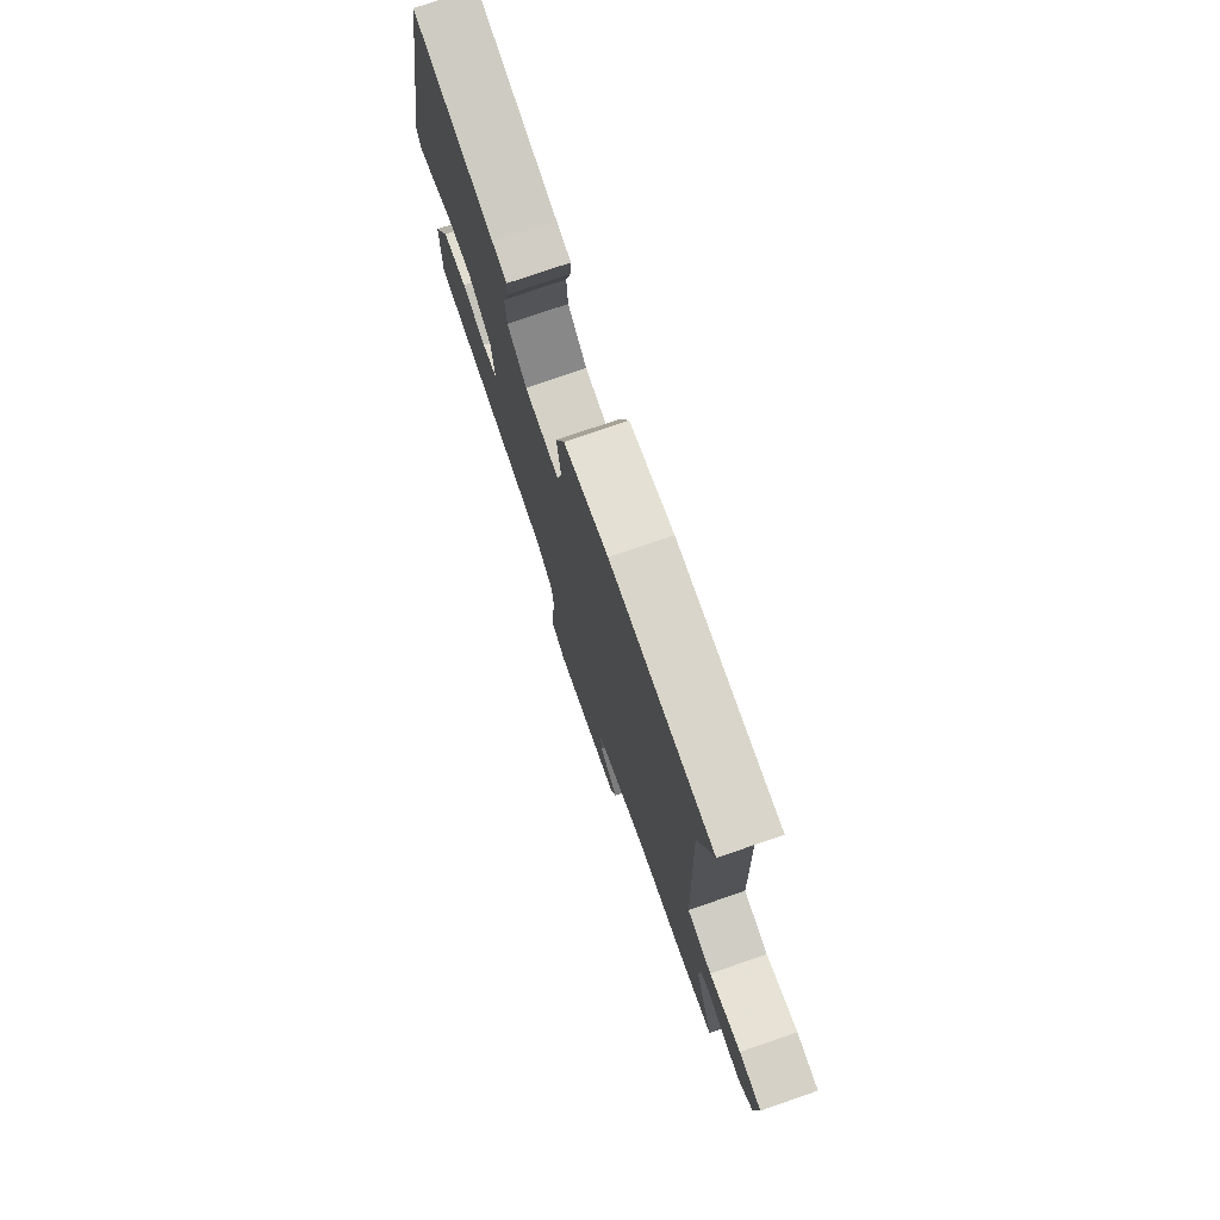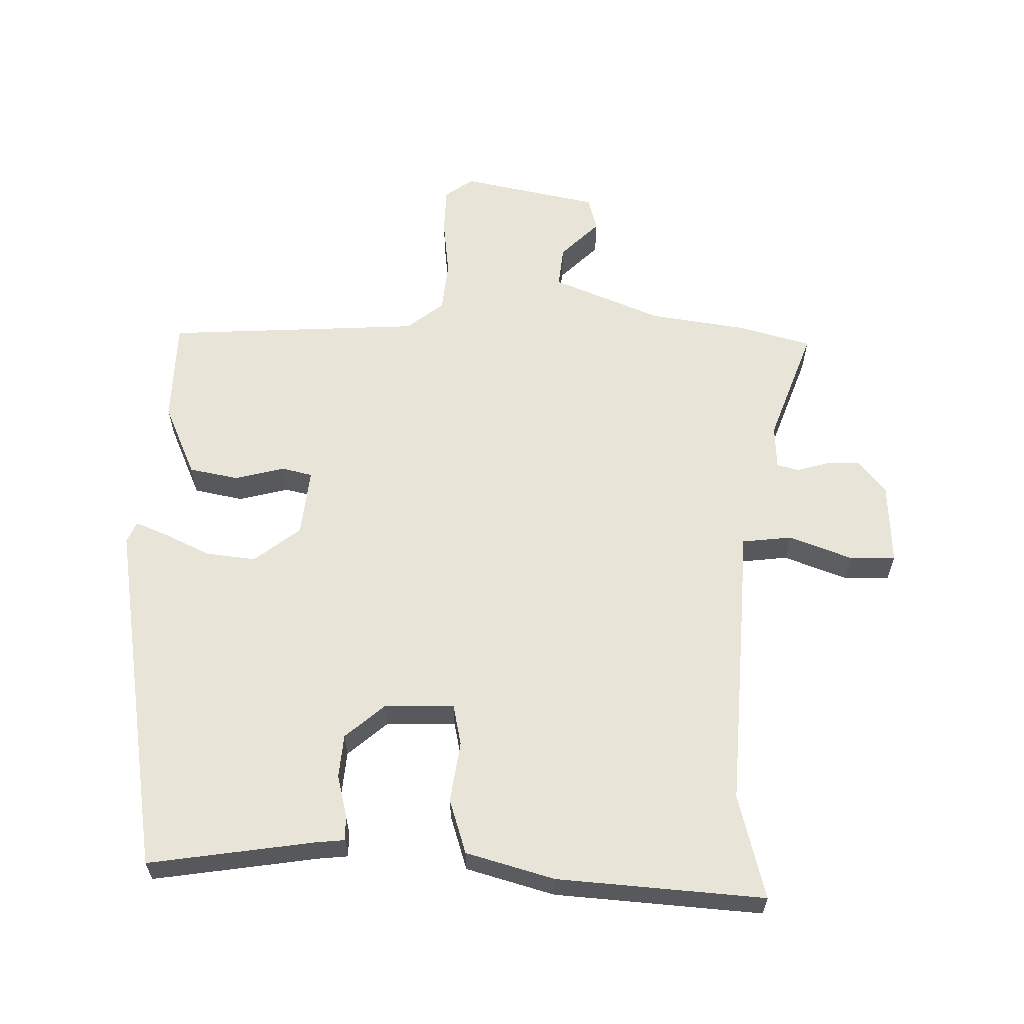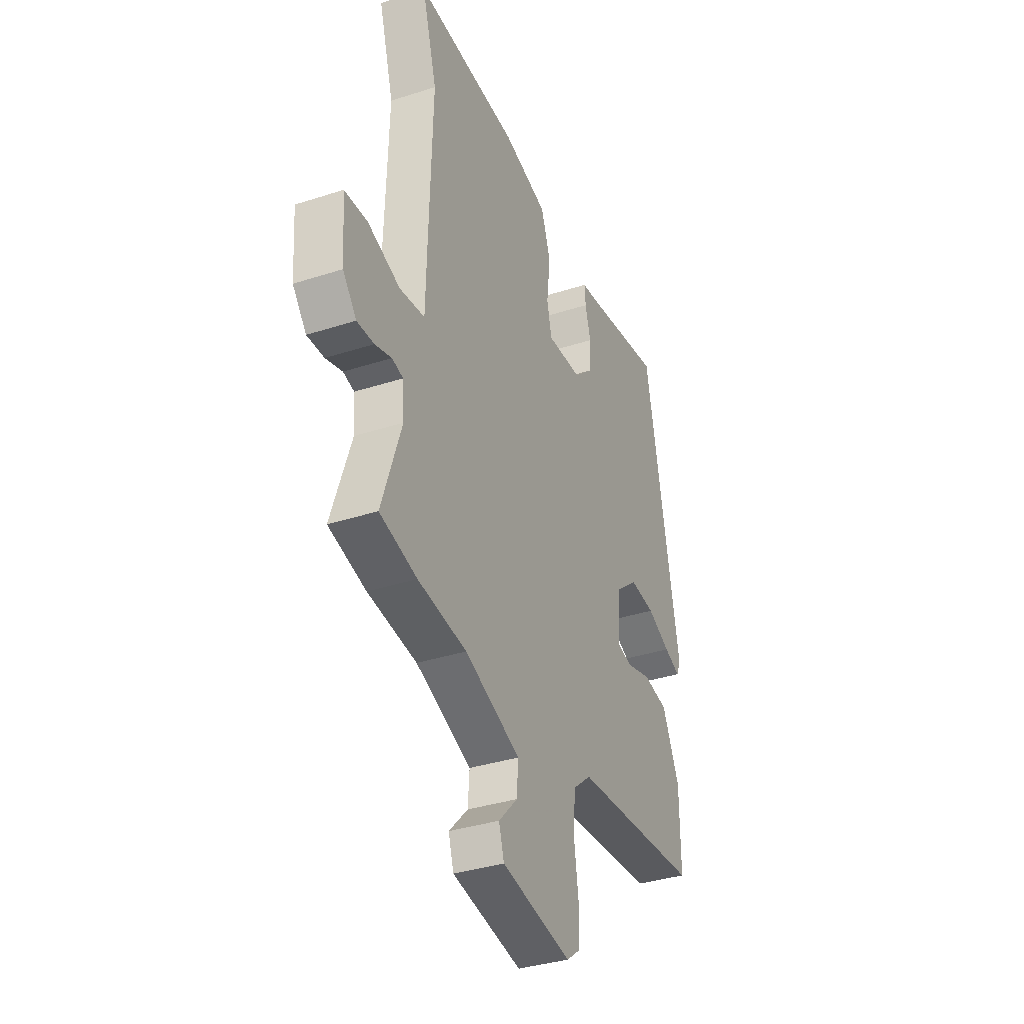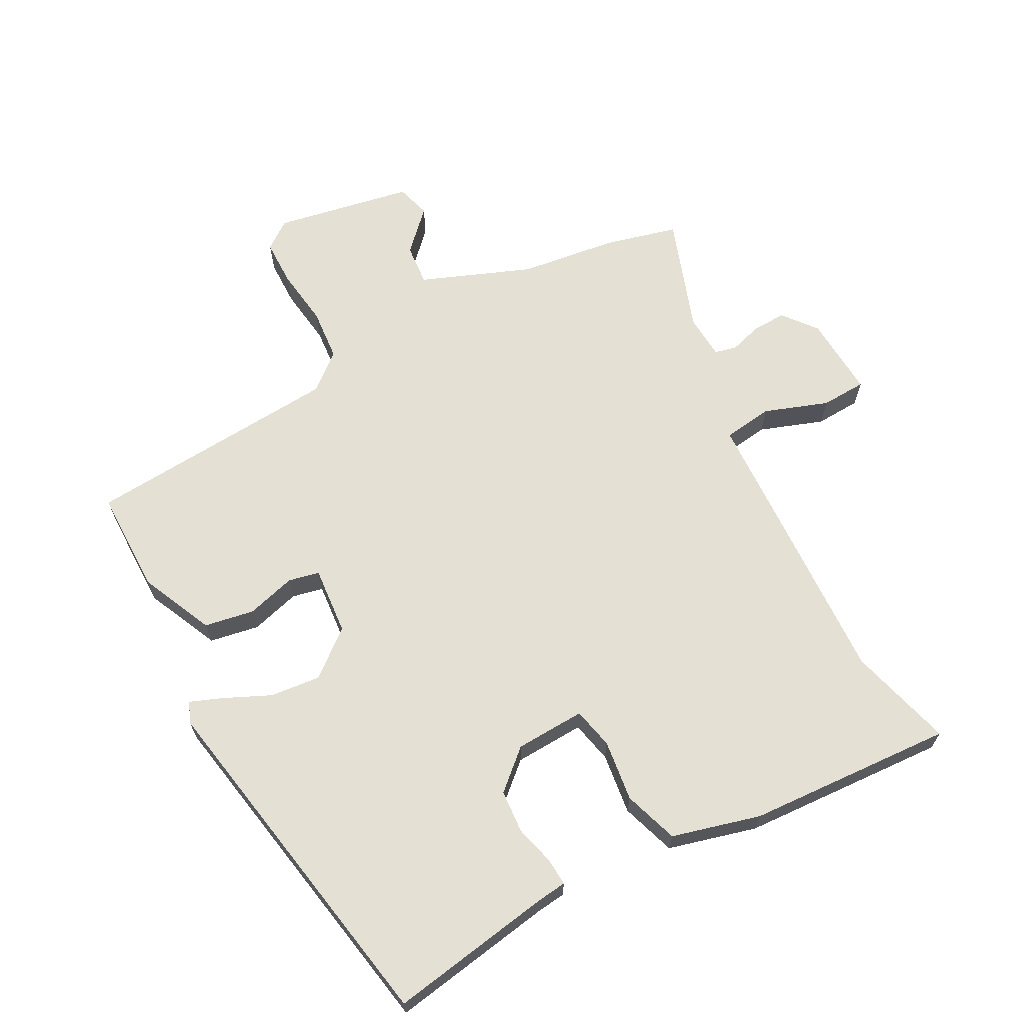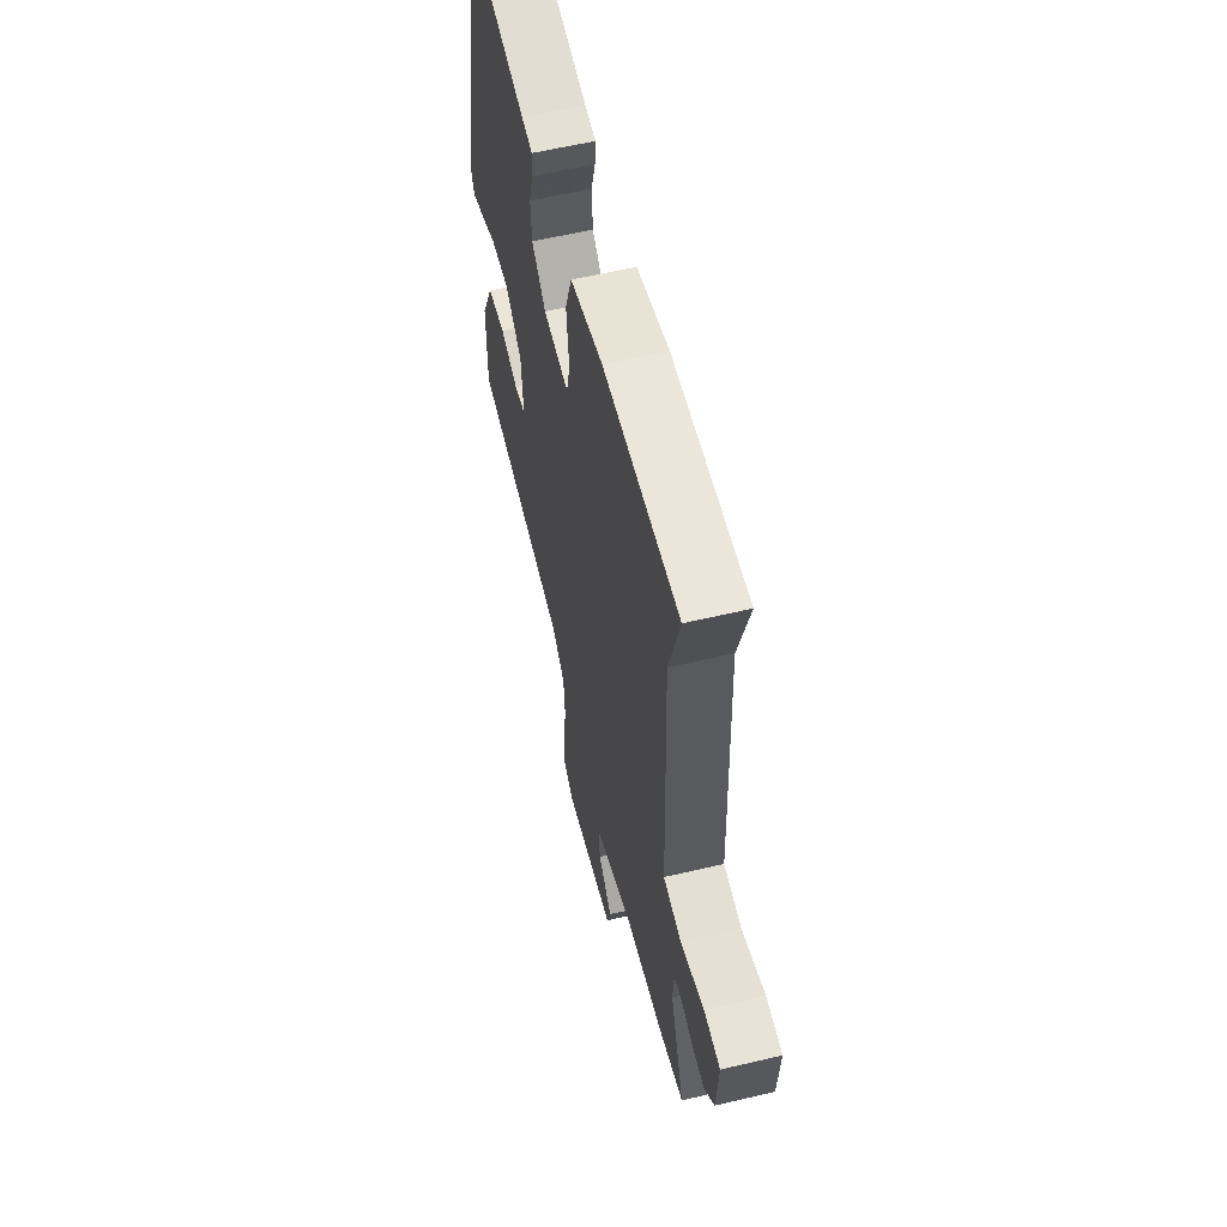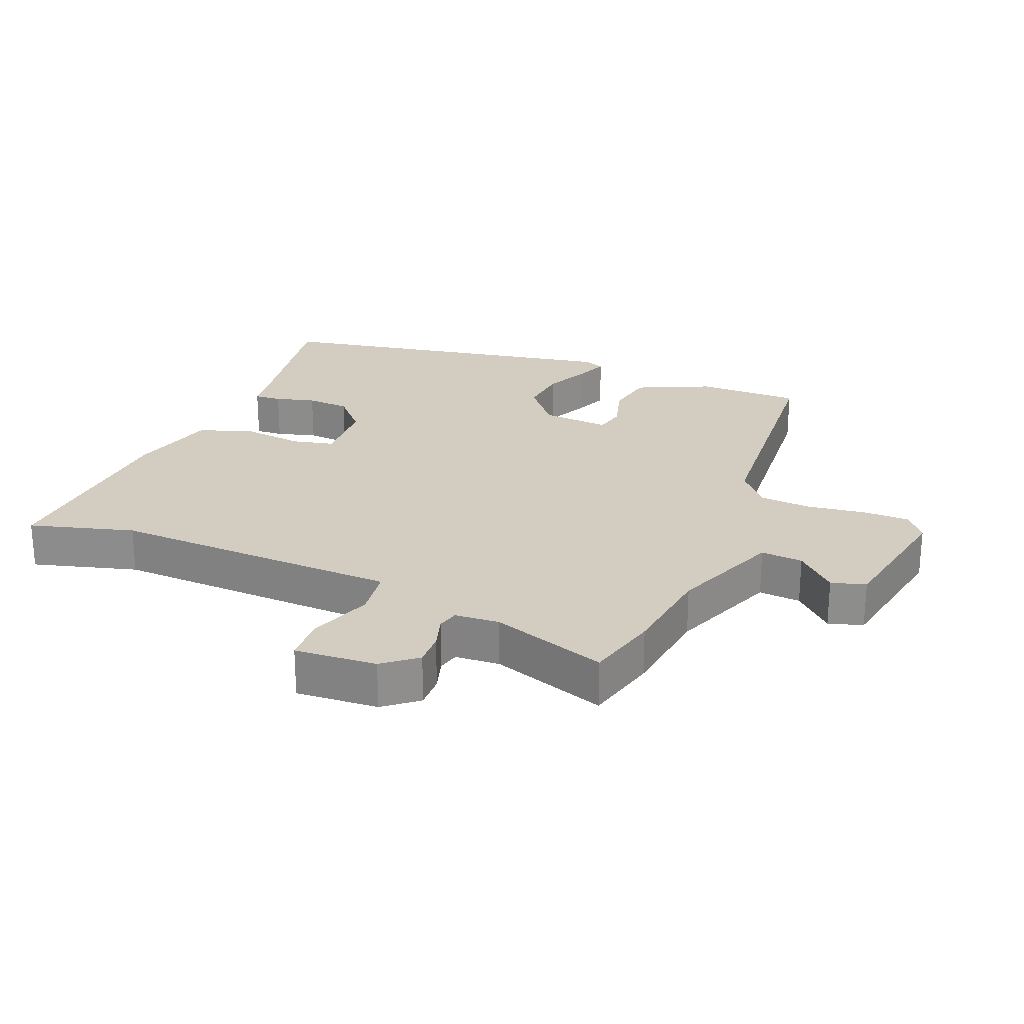
<metadata>
{"format":"obj","ext":"obj","renderer":"f3d","projection":"perspective","resolution":1024,"background":"white","views":[{"elev":76.6,"azim":71.0,"up":"+Z"},{"elev":60.4,"azim":2.7,"up":"+Y"},{"elev":-35.9,"azim":113.0,"up":"+Z"},{"elev":65.8,"azim":-27.5,"up":"+Y"},{"elev":59.0,"azim":76.3,"up":"+Z"},{"elev":24.6,"azim":112.5,"up":"+Y"}]}
</metadata>
<code>
v -0.501 0.07 -0.449
v -0.5 0.07 -0.288
v -0.447 0.07 -0.175
v -0.37 0.07 -0.162
v -0.294 0.07 -0.184
v -0.246 0.07 -0.174
v -0.254 0.07 -0.068
v -0.324 0.07 -0.01
v -0.402 0.07 -0.017
v -0.474 0.07 -0.049
v -0.524 0.07 -0.068
v -0.537 0.07 -0.035
v -0.432 0.07 0.518
v -0.179 0.07 0.473
v -0.133 0.07 0.467
v -0.136 0.07 0.425
v -0.153 0.07 0.363
v -0.149 0.07 0.296
v -0.09 0.07 0.242
v 0.018 0.07 0.236
v 0.033 0.07 0.3
v 0.022 0.07 0.395
v 0.051 0.07 0.479
v 0.188 0.07 0.514
v 0.508 0.07 0.529
v 0.462 0.07 0.368
v 0.472 0.07 0.06
v 0.476 0.07 -0.081
v 0.553 0.07 -0.092
v 0.652 0.07 -0.058
v 0.722 0.07 -0.062
v 0.713 0.07 -0.189
v 0.671 0.07 -0.24
v 0.619 0.07 -0.238
v 0.568 0.07 -0.222
v 0.534 0.07 -0.23
v 0.529 0.07 -0.299
v 0.589 0.07 -0.478
v 0.475 0.07 -0.506
v 0.325 0.07 -0.524
v 0.154 0.07 -0.589
v 0.159 0.07 -0.654
v 0.217 0.07 -0.715
v 0.201 0.07 -0.768
v -0.013 0.07 -0.806
v -0.056 0.07 -0.773
v -0.056 0.07 -0.7
v -0.043 0.07 -0.61
v -0.049 0.07 -0.529
v -0.105 0.07 -0.482
v -0.501 0 -0.449
v -0.5 0 -0.288
v -0.447 0 -0.175
v -0.37 0 -0.162
v -0.294 0 -0.184
v -0.246 0 -0.174
v -0.254 0 -0.068
v -0.324 0 -0.01
v -0.402 0 -0.017
v -0.474 0 -0.049
v -0.524 0 -0.068
v -0.537 0 -0.035
v -0.432 0 0.518
v -0.179 0 0.473
v -0.133 0 0.467
v -0.136 0 0.425
v -0.153 0 0.363
v -0.149 0 0.296
v -0.09 0 0.242
v 0.018 0 0.236
v 0.033 0 0.3
v 0.022 0 0.395
v 0.051 0 0.479
v 0.188 0 0.514
v 0.508 0 0.529
v 0.462 0 0.368
v 0.472 0 0.06
v 0.476 0 -0.081
v 0.553 0 -0.092
v 0.652 0 -0.058
v 0.722 0 -0.062
v 0.713 0 -0.189
v 0.671 0 -0.24
v 0.619 0 -0.238
v 0.568 0 -0.222
v 0.534 0 -0.23
v 0.529 0 -0.299
v 0.589 0 -0.478
v 0.475 0 -0.506
v 0.325 0 -0.524
v 0.154 0 -0.589
v 0.159 0 -0.654
v 0.217 0 -0.715
v 0.201 0 -0.768
v -0.013 0 -0.806
v -0.056 0 -0.773
v -0.056 0 -0.7
v -0.043 0 -0.61
v -0.049 0 -0.529
v -0.105 0 -0.482
f 46 47 48
f 45 46 48
f 44 45 48
f 43 44 48
f 42 43 48
f 41 42 48 49
f 40 41 49 50
f 39 40 50
f 38 39 50
f 37 38 50
f 33 34 35
f 32 33 35
f 31 32 35
f 30 31 35
f 29 30 35
f 28 29 35 36
f 26 27 28
f 24 25 26
f 23 24 26
f 22 23 26
f 21 22 26
f 20 21 26 28
f 36 37 50
f 28 36 50
f 20 28 50
f 19 20 50
f 14 15 16 17
f 14 17 18
f 13 14 18
f 12 13 18
f 11 12 18
f 10 11 18
f 9 10 18
f 3 4 5
f 2 3 5
f 1 2 5
f 50 1 5
f 50 5 6
f 19 50 6 7
f 8 9 18 19
f 7 8 19
f 98 97 96
f 98 96 95
f 98 95 94
f 98 94 93
f 98 93 92
f 99 98 92 91
f 100 99 91 90
f 100 90 89
f 100 89 88
f 100 88 87
f 85 84 83
f 85 83 82
f 85 82 81
f 85 81 80
f 85 80 79
f 86 85 79 78
f 78 77 76
f 76 75 74
f 76 74 73
f 76 73 72
f 76 72 71
f 78 76 71 70
f 100 87 86
f 100 86 78
f 100 78 70
f 100 70 69
f 67 66 65 64
f 68 67 64
f 68 64 63
f 68 63 62
f 68 62 61
f 68 61 60
f 68 60 59
f 55 54 53
f 55 53 52
f 55 52 51
f 55 51 100
f 56 55 100
f 57 56 100 69
f 69 68 59 58
f 69 58 57
f 1 51 52 2
f 2 52 53 3
f 3 53 54 4
f 4 54 55 5
f 5 55 56 6
f 6 56 57 7
f 7 57 58 8
f 8 58 59 9
f 9 59 60 10
f 10 60 61 11
f 11 61 62 12
f 12 62 63 13
f 13 63 64 14
f 14 64 65 15
f 15 65 66 16
f 16 66 67 17
f 17 67 68 18
f 18 68 69 19
f 19 69 70 20
f 20 70 71 21
f 21 71 72 22
f 22 72 73 23
f 23 73 74 24
f 24 74 75 25
f 25 75 76 26
f 26 76 77 27
f 27 77 78 28
f 28 78 79 29
f 29 79 80 30
f 30 80 81 31
f 31 81 82 32
f 32 82 83 33
f 33 83 84 34
f 34 84 85 35
f 35 85 86 36
f 36 86 87 37
f 37 87 88 38
f 38 88 89 39
f 39 89 90 40
f 40 90 91 41
f 41 91 92 42
f 42 92 93 43
f 43 93 94 44
f 44 94 95 45
f 45 95 96 46
f 46 96 97 47
f 47 97 98 48
f 48 98 99 49
f 49 99 100 50
f 50 100 51 1

</code>
